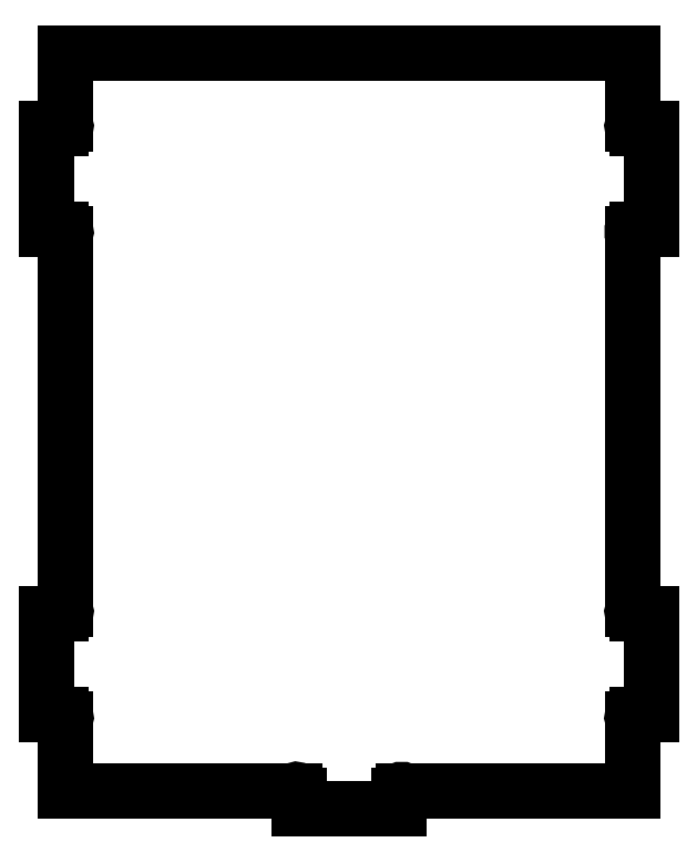
<metadata>
{"format":"dxf","ext":"dxf","renderer":"ezdxf+matplotlib","layout":"modelspace","background":"white","min_lineweight":24,"dpi":150}
</metadata>
<code>
0
SECTION
2
ENTITIES
0
ARC
8
0
10
-0.6316
20
22.91
30
0
40
0.125
210
0
220
-0
230
1
50
45
51
225
0
LINE
8
0
10
-0.5432
20
23
30
0
11
-1.276e-14
21
23
31
0
0
LINE
8
0
10
-1.276e-14
20
23
30
0
11
-1.499e-14
21
27
31
0
0
LINE
8
0
10
-1.499e-14
20
27
30
0
11
-0.5432
21
27
31
0
0
ARC
8
0
10
-0.6316
20
27.09
30
0
40
0.125
210
0
220
0
230
1
50
135
51
315
0
LINE
8
0
10
-0.72
20
27.18
30
0
11
-0.72
21
30
31
0
0
LINE
8
0
10
-0.72
20
30
30
0
11
-23.28
21
30
31
0
0
LINE
8
0
10
-23.28
20
30
30
0
11
-23.28
21
27.18
31
0
0
ARC
8
0
10
-23.37
20
27.09
30
0
40
0.125
210
0
220
0
230
1
50
-135
51
45
0
LINE
8
0
10
-23.46
20
27
30
0
11
-24
21
27
31
0
0
LINE
8
0
10
-24
20
27
30
0
11
-24
21
23
31
0
0
LINE
8
0
10
-24
20
23
30
0
11
-23.46
21
23
31
0
0
ARC
8
0
10
-23.37
20
22.91
30
0
40
0.125
210
-0
220
0
230
1
50
-45
51
135
0
LINE
8
0
10
-23.28
20
22.82
30
0
11
-23.28
21
7.897
31
0
0
ARC
8
0
10
-23.37
20
7.808
30
0
40
0.125
210
0
220
0
230
1
50
-135
51
45
0
LINE
8
0
10
-23.46
20
7.72
30
0
11
-24
21
7.72
31
0
0
LINE
8
0
10
-24
20
7.72
30
0
11
-24
21
3.72
31
0
0
LINE
8
0
10
-24
20
3.72
30
0
11
-23.46
21
3.72
31
0
0
ARC
8
0
10
-23.37
20
3.632
30
0
40
0.125
210
-0
220
0
230
1
50
-45
51
135
0
LINE
8
0
10
-23.28
20
3.543
30
0
11
-23.28
21
0.72
31
0
0
LINE
8
0
10
-23.28
20
0.72
30
0
11
-14.18
21
0.72
31
0
0
ARC
8
0
10
-14.09
20
0.6316
30
0
40
0.125
210
-0
220
0
230
1
50
-45
51
135
0
LINE
8
0
10
-14
20
0.5432
30
0
11
-14
21
-1.748e-15
31
0
0
LINE
8
0
10
-14
20
-1.748e-15
30
0
11
-10
21
4.808e-16
31
0
0
LINE
8
0
10
-10
20
4.808e-16
30
0
11
-10
21
0.5432
31
0
0
ARC
8
0
10
-9.912
20
0.6316
30
0
40
0.125
210
0
220
-0
230
1
50
45
51
225
0
LINE
8
0
10
-9.823
20
0.72
30
0
11
-0.72
21
0.72
31
0
0
LINE
8
0
10
-0.72
20
0.72
30
0
11
-0.72
21
3.543
31
0
0
ARC
8
0
10
-0.6316
20
3.632
30
0
40
0.125
210
0
220
-0
230
1
50
45
51
225
0
LINE
8
0
10
-0.5432
20
3.72
30
0
11
-2.098e-15
21
3.72
31
0
0
LINE
8
0
10
-2.098e-15
20
3.72
30
0
11
-4.285e-15
21
7.72
31
0
0
LINE
8
0
10
-4.285e-15
20
7.72
30
0
11
-0.5432
21
7.72
31
0
0
ARC
8
0
10
-0.6316
20
7.808
30
0
40
0.125
210
0
220
0
230
1
50
135
51
315
0
LINE
8
0
10
-0.72
20
7.897
30
0
11
-0.72
21
22.82
31
0
0
ENDSEC
0
EOF

</code>
